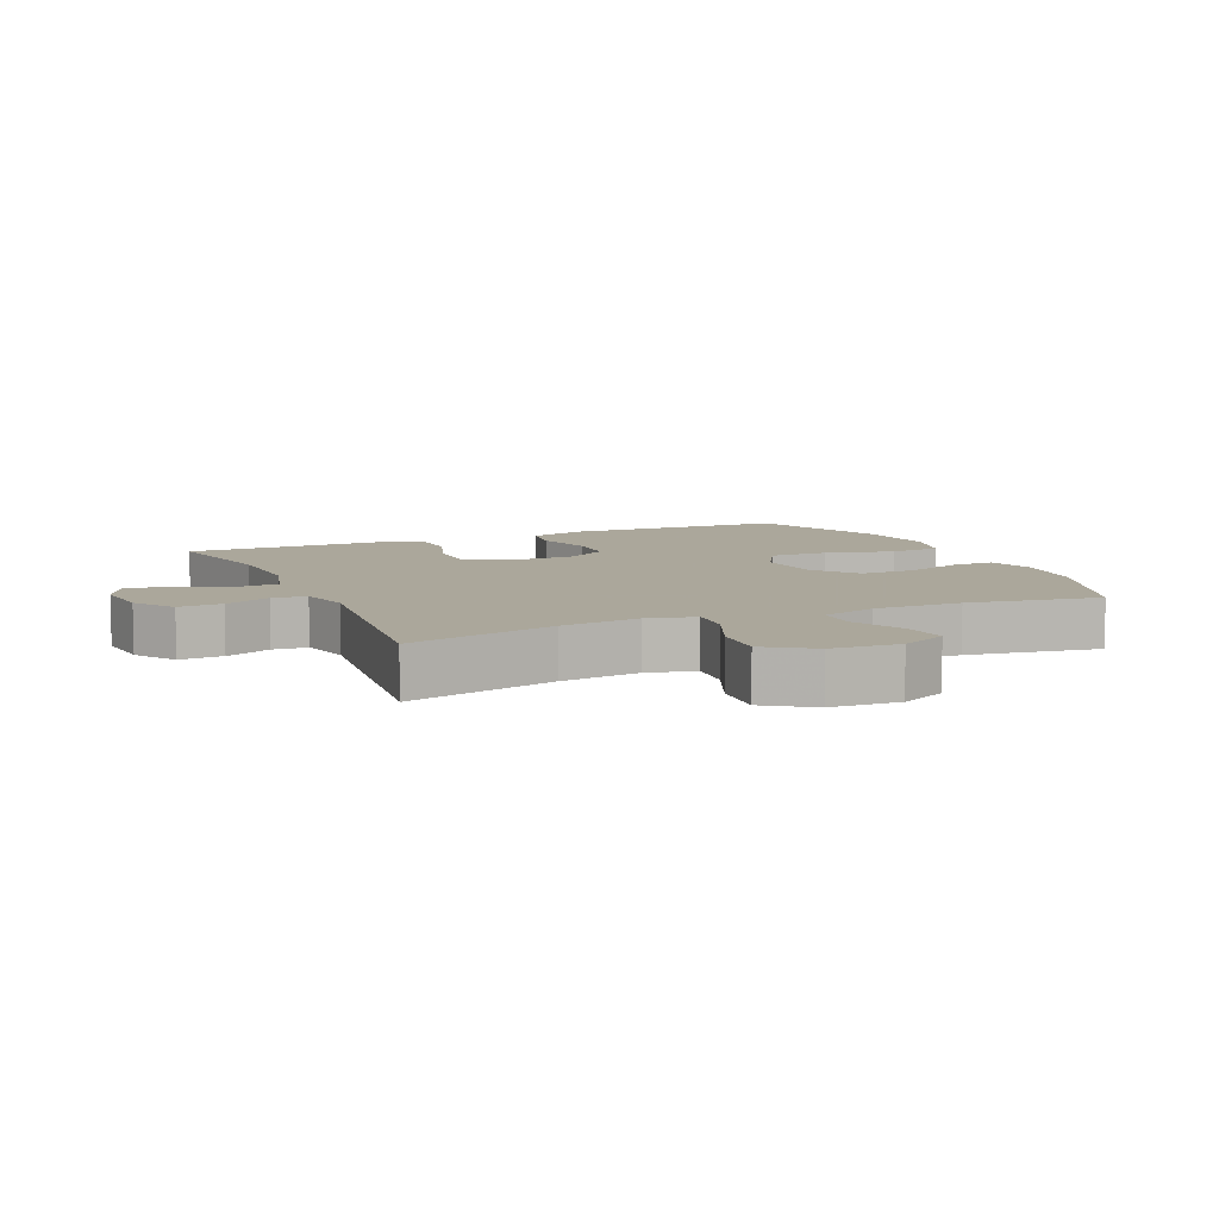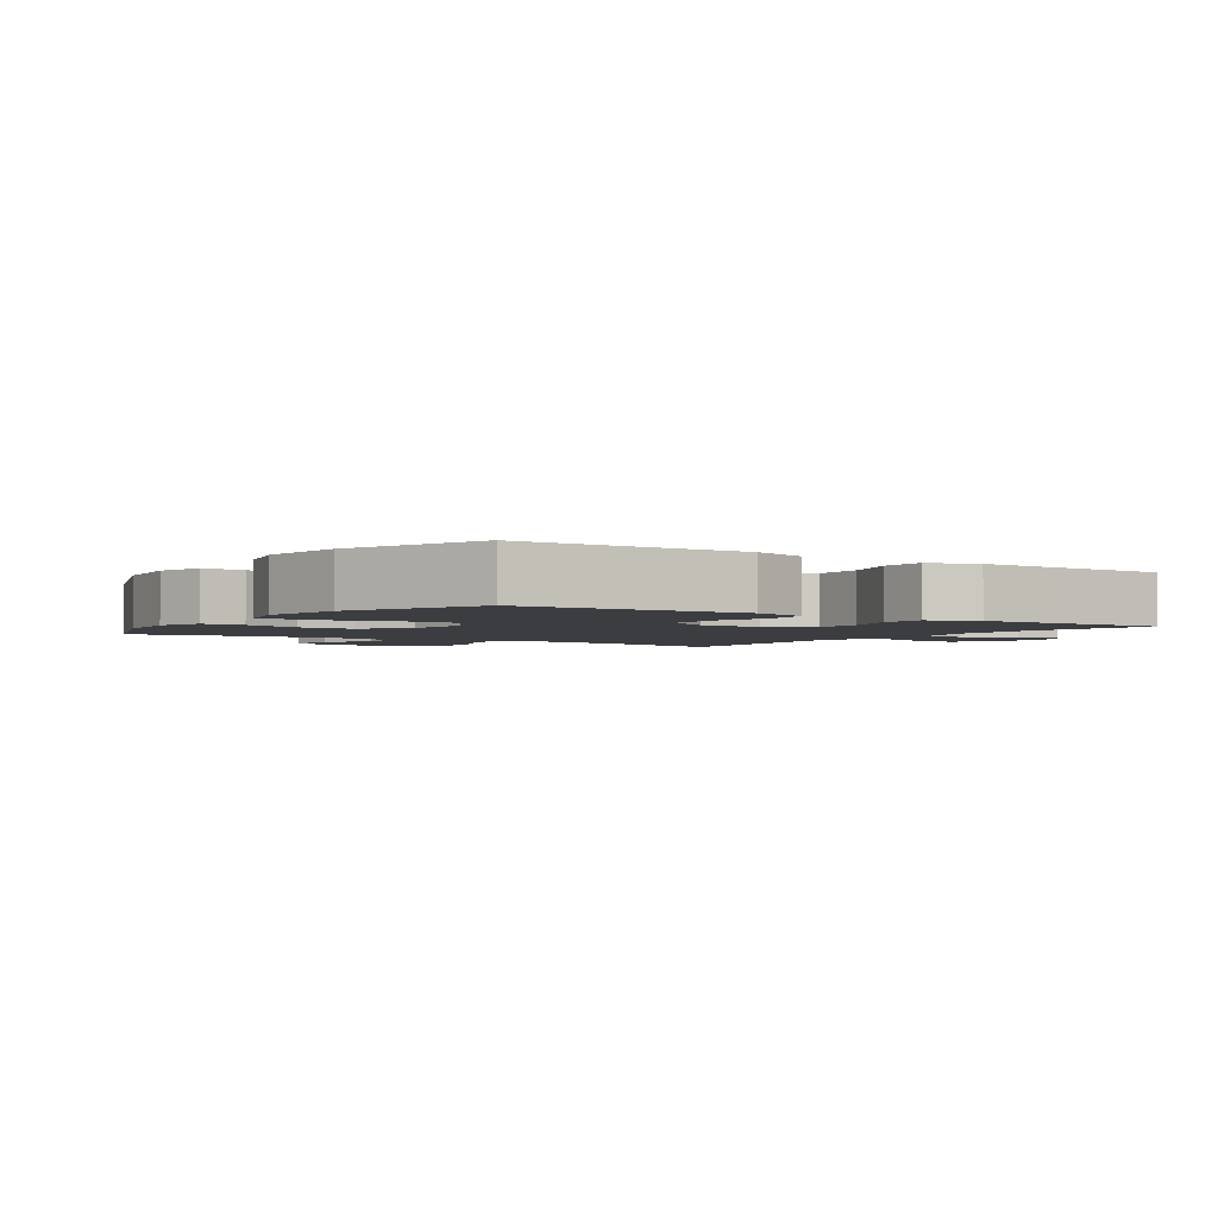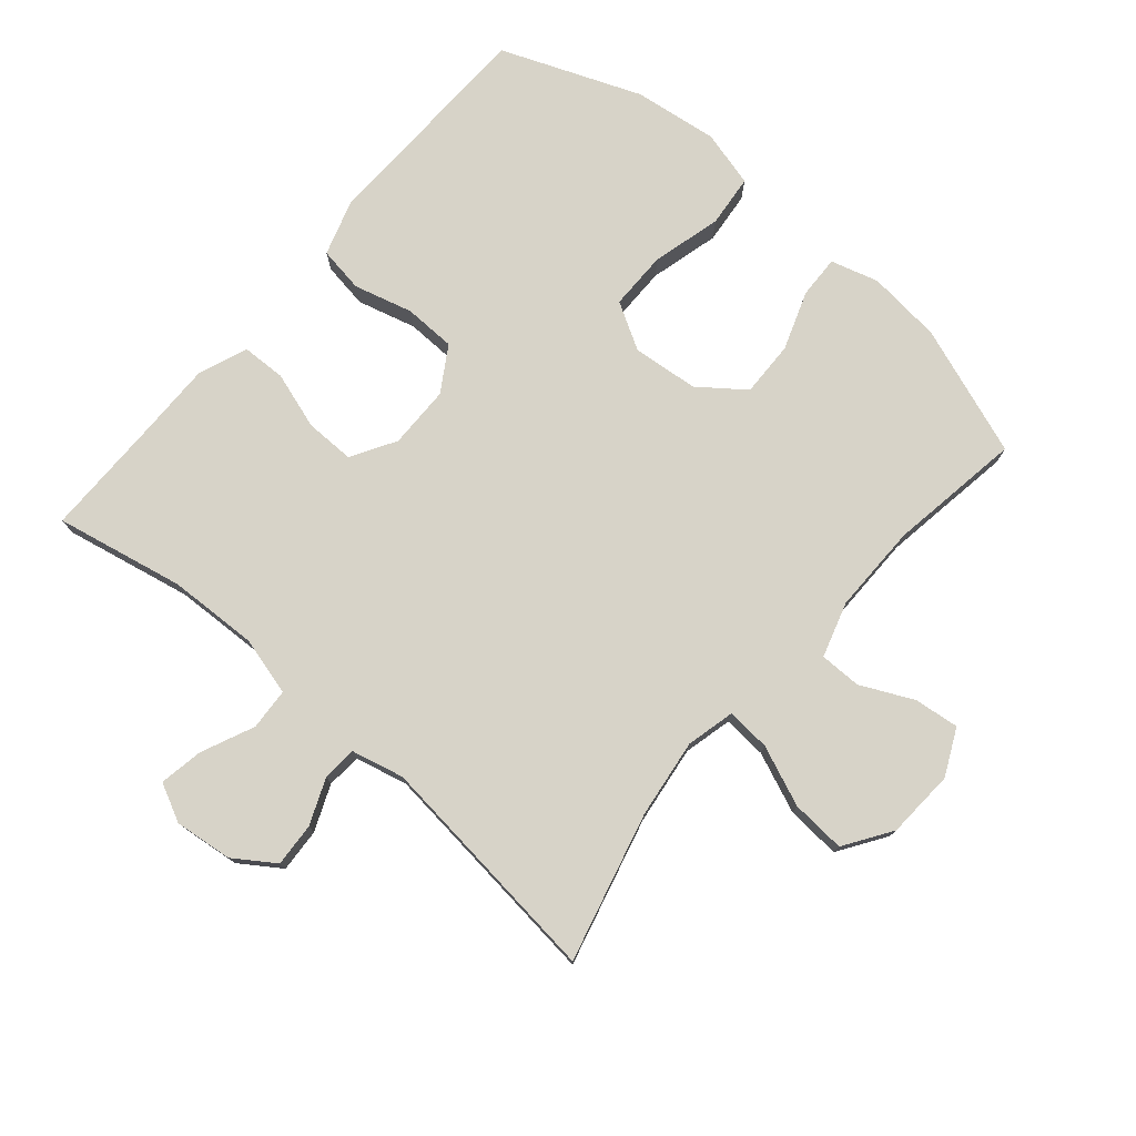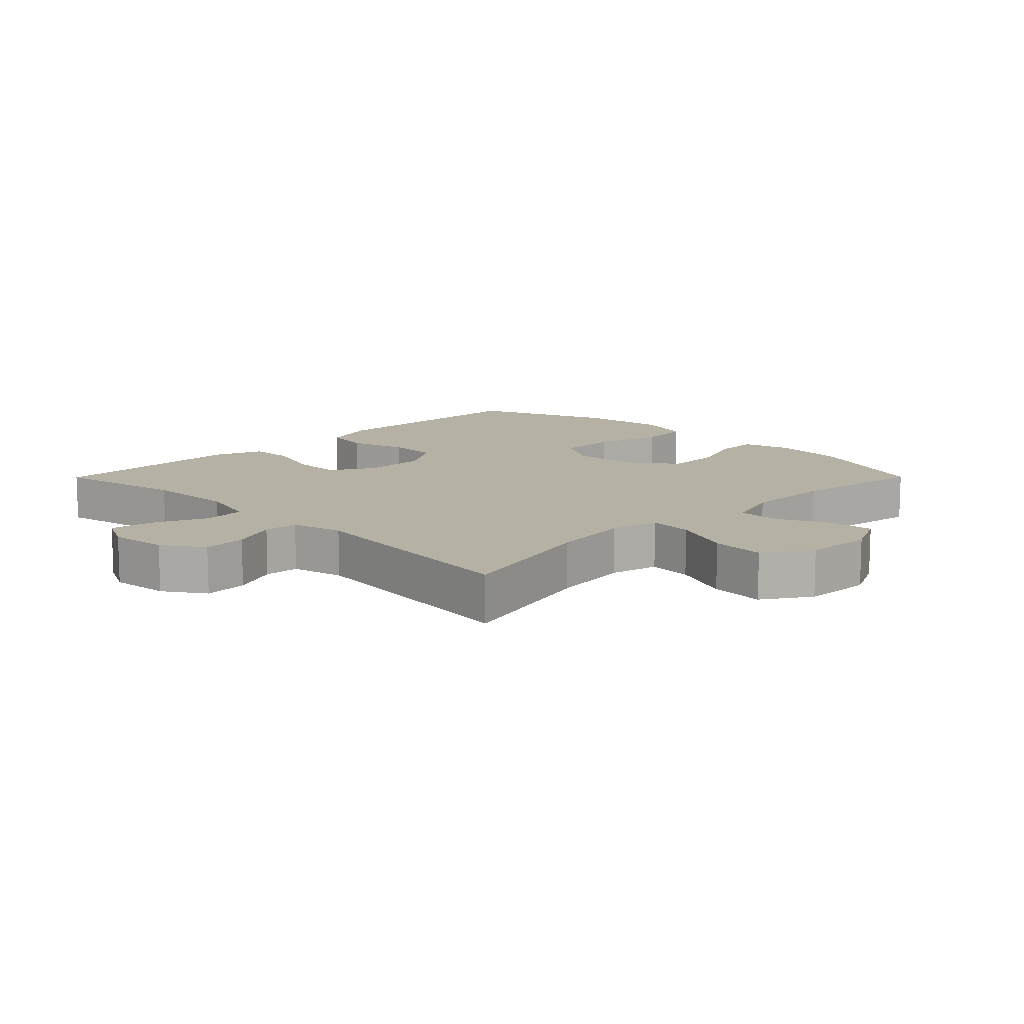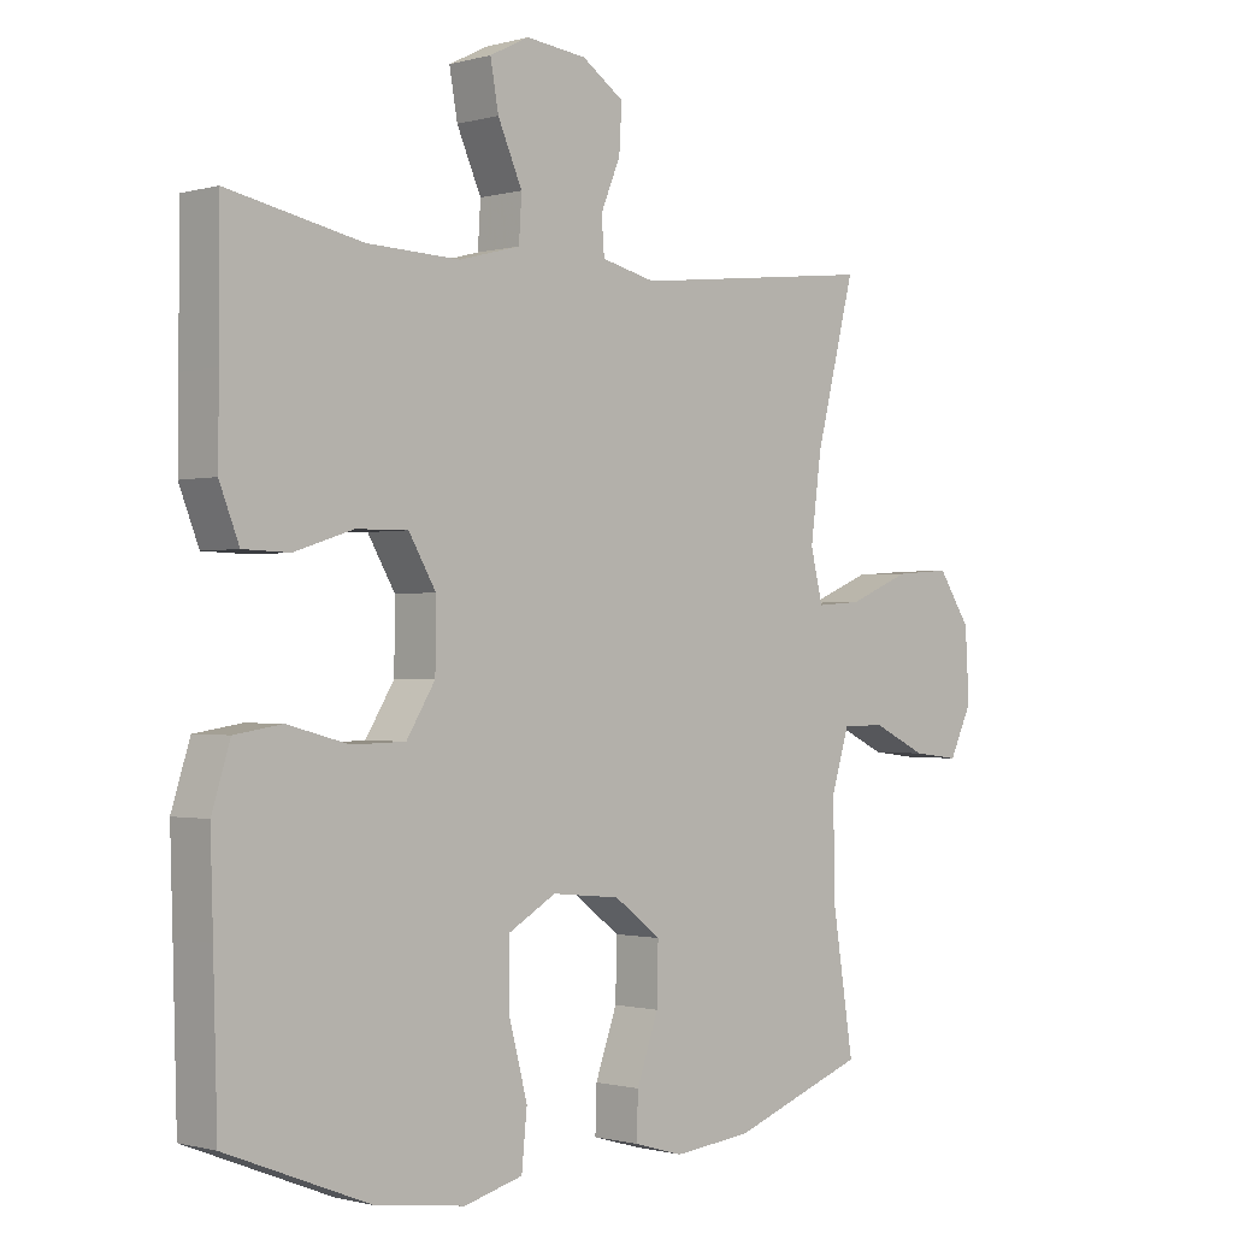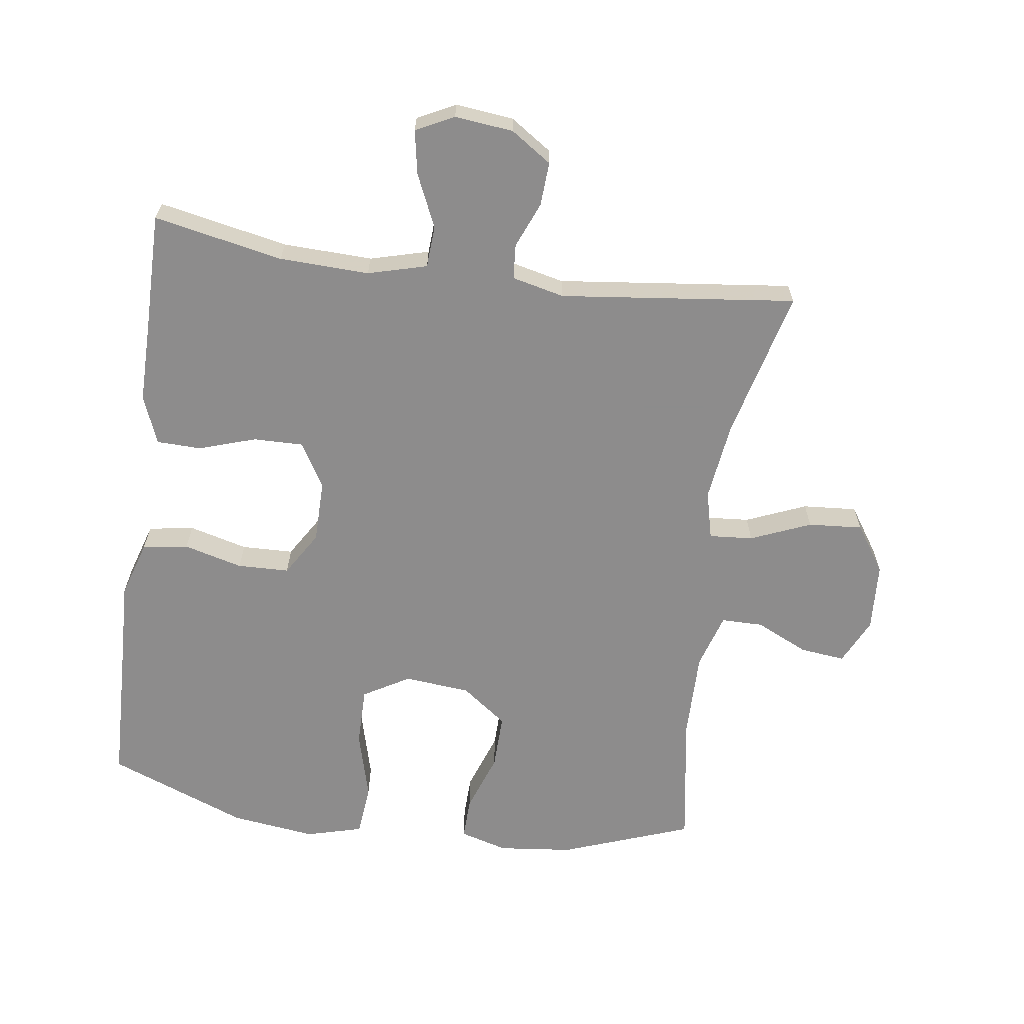
<metadata>
{"format":"obj","ext":"obj","renderer":"f3d","projection":"perspective","resolution":1024,"background":"white","views":[{"elev":8.2,"azim":66.4,"up":"+Y"},{"elev":-2.7,"azim":-124.0,"up":"+Y"},{"elev":76.6,"azim":40.5,"up":"+Y"},{"elev":12.0,"azim":44.8,"up":"+Y"},{"elev":-0.9,"azim":-44.7,"up":"+Z"},{"elev":-64.3,"azim":-7.8,"up":"+Y"}]}
</metadata>
<code>
v -0.5 0.07 -0.5
v -0.506 0.07 -0.285
v -0.51 0.07 -0.157
v -0.483 0.07 -0.071
v -0.413 0.07 -0.06
v -0.323 0.07 -0.084
v -0.244 0.07 -0.082
v -0.202 0.07 -0.014
v -0.201 0.07 0.082
v -0.241 0.07 0.15
v -0.317 0.07 0.149
v -0.404 0.07 0.121
v -0.472 0.07 0.123
v -0.501 0.07 0.197
v -0.5 0.07 0.311
v -0.5 0.07 0.5
v -0.303 0.07 0.46
v -0.166 0.07 0.455
v -0.076 0.07 0.479
v -0.072 0.07 0.543
v -0.108 0.07 0.624
v -0.12 0.07 0.691
v -0.062 0.07 0.72
v 0.027 0.07 0.71
v 0.089 0.07 0.668
v 0.085 0.07 0.601
v 0.056 0.07 0.531
v 0.06 0.07 0.478
v 0.14 0.07 0.459
v 0.5 0.07 0.5
v 0.442 0.07 0.272
v 0.426 0.07 0.151
v 0.444 0.07 0.077
v 0.511 0.07 0.082
v 0.603 0.07 0.12
v 0.686 0.07 0.126
v 0.734 0.07 0.054
v 0.74 0.07 -0.051
v 0.706 0.07 -0.122
v 0.637 0.07 -0.114
v 0.557 0.07 -0.076
v 0.493 0.07 -0.076
v 0.467 0.07 -0.161
v 0.468 0.07 -0.296
v 0.5 0.07 -0.5
v 0.301 0.07 -0.572
v 0.187 0.07 -0.584
v 0.114 0.07 -0.563
v 0.116 0.07 -0.498
v 0.148 0.07 -0.408
v 0.15 0.07 -0.323
v 0.081 0.07 -0.271
v -0.02 0.07 -0.261
v -0.091 0.07 -0.302
v -0.091 0.07 -0.392
v -0.063 0.07 -0.498
v -0.071 0.07 -0.578
v -0.157 0.07 -0.601
v -0.287 0.07 -0.584
v -0.5 0 -0.5
v -0.506 0 -0.285
v -0.51 0 -0.157
v -0.483 0 -0.071
v -0.413 0 -0.06
v -0.323 0 -0.084
v -0.244 0 -0.082
v -0.202 0 -0.014
v -0.201 0 0.082
v -0.241 0 0.15
v -0.317 0 0.149
v -0.404 0 0.121
v -0.472 0 0.123
v -0.501 0 0.197
v -0.5 0 0.311
v -0.5 0 0.5
v -0.303 0 0.46
v -0.166 0 0.455
v -0.076 0 0.479
v -0.072 0 0.543
v -0.108 0 0.624
v -0.12 0 0.691
v -0.062 0 0.72
v 0.027 0 0.71
v 0.089 0 0.668
v 0.085 0 0.601
v 0.056 0 0.531
v 0.06 0 0.478
v 0.14 0 0.459
v 0.5 0 0.5
v 0.442 0 0.272
v 0.426 0 0.151
v 0.444 0 0.077
v 0.511 0 0.082
v 0.603 0 0.12
v 0.686 0 0.126
v 0.734 0 0.054
v 0.74 0 -0.051
v 0.706 0 -0.122
v 0.637 0 -0.114
v 0.557 0 -0.076
v 0.493 0 -0.076
v 0.467 0 -0.161
v 0.468 0 -0.296
v 0.5 0 -0.5
v 0.301 0 -0.572
v 0.187 0 -0.584
v 0.114 0 -0.563
v 0.116 0 -0.498
v 0.148 0 -0.408
v 0.15 0 -0.323
v 0.081 0 -0.271
v -0.02 0 -0.261
v -0.091 0 -0.302
v -0.091 0 -0.392
v -0.063 0 -0.498
v -0.071 0 -0.578
v -0.157 0 -0.601
v -0.287 0 -0.584
f 59 1 2
f 58 59 2
f 57 58 2
f 56 57 2
f 55 56 2
f 4 5 6
f 3 4 6
f 2 3 6
f 55 2 6
f 54 55 6
f 53 54 6 7
f 52 53 7 8
f 51 52 8 9
f 48 49 50
f 47 48 50
f 46 47 50
f 45 46 50
f 44 45 50
f 43 44 50 51
f 51 9 10
f 43 51 10
f 42 43 10
f 39 40 41
f 38 39 41
f 37 38 41
f 36 37 41
f 35 36 41
f 34 35 41
f 33 34 41 42
f 29 30 31
f 28 29 31 32
f 25 26 27
f 24 25 27
f 23 24 27
f 22 23 27
f 21 22 27
f 20 21 27
f 19 20 27 28
f 28 32 33
f 19 28 33
f 18 19 33
f 15 16 17
f 15 17 18
f 14 15 18
f 13 14 18
f 12 13 18
f 11 12 18
f 18 33 42 10
f 10 11 18
f 61 60 118
f 61 118 117
f 61 117 116
f 61 116 115
f 61 115 114
f 65 64 63
f 65 63 62
f 65 62 61
f 65 61 114
f 65 114 113
f 66 65 113 112
f 67 66 112 111
f 68 67 111 110
f 109 108 107
f 109 107 106
f 109 106 105
f 109 105 104
f 109 104 103
f 110 109 103 102
f 69 68 110
f 69 110 102
f 69 102 101
f 100 99 98
f 100 98 97
f 100 97 96
f 100 96 95
f 100 95 94
f 100 94 93
f 101 100 93 92
f 90 89 88
f 91 90 88 87
f 86 85 84
f 86 84 83
f 86 83 82
f 86 82 81
f 86 81 80
f 86 80 79
f 87 86 79 78
f 92 91 87
f 92 87 78
f 92 78 77
f 76 75 74
f 77 76 74
f 77 74 73
f 77 73 72
f 77 72 71
f 77 71 70
f 69 101 92 77
f 77 70 69
f 1 60 61 2
f 2 61 62 3
f 3 62 63 4
f 4 63 64 5
f 5 64 65 6
f 6 65 66 7
f 7 66 67 8
f 8 67 68 9
f 9 68 69 10
f 10 69 70 11
f 11 70 71 12
f 12 71 72 13
f 13 72 73 14
f 14 73 74 15
f 15 74 75 16
f 16 75 76 17
f 17 76 77 18
f 18 77 78 19
f 19 78 79 20
f 20 79 80 21
f 21 80 81 22
f 22 81 82 23
f 23 82 83 24
f 24 83 84 25
f 25 84 85 26
f 26 85 86 27
f 27 86 87 28
f 28 87 88 29
f 29 88 89 30
f 30 89 90 31
f 31 90 91 32
f 32 91 92 33
f 33 92 93 34
f 34 93 94 35
f 35 94 95 36
f 36 95 96 37
f 37 96 97 38
f 38 97 98 39
f 39 98 99 40
f 40 99 100 41
f 41 100 101 42
f 42 101 102 43
f 43 102 103 44
f 44 103 104 45
f 45 104 105 46
f 46 105 106 47
f 47 106 107 48
f 48 107 108 49
f 49 108 109 50
f 50 109 110 51
f 51 110 111 52
f 52 111 112 53
f 53 112 113 54
f 54 113 114 55
f 55 114 115 56
f 56 115 116 57
f 57 116 117 58
f 58 117 118 59
f 59 118 60 1

</code>
